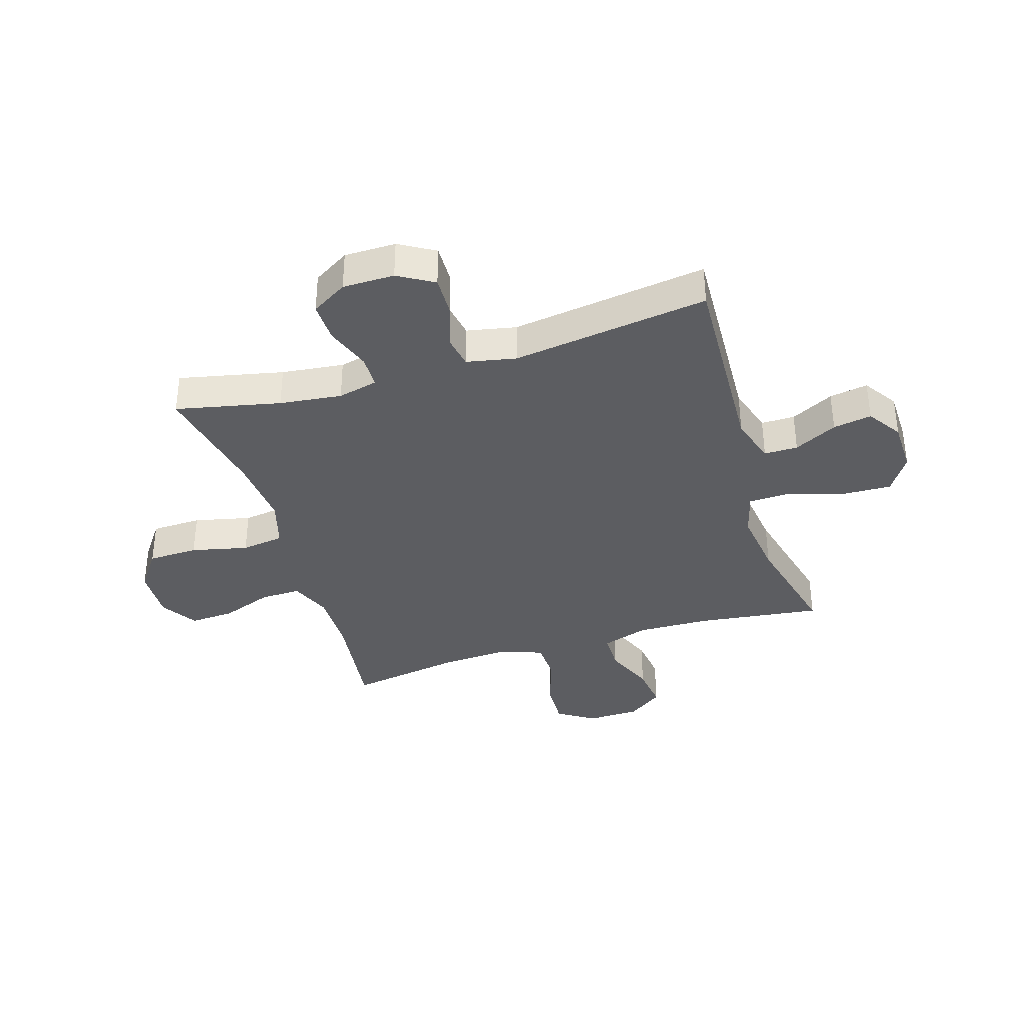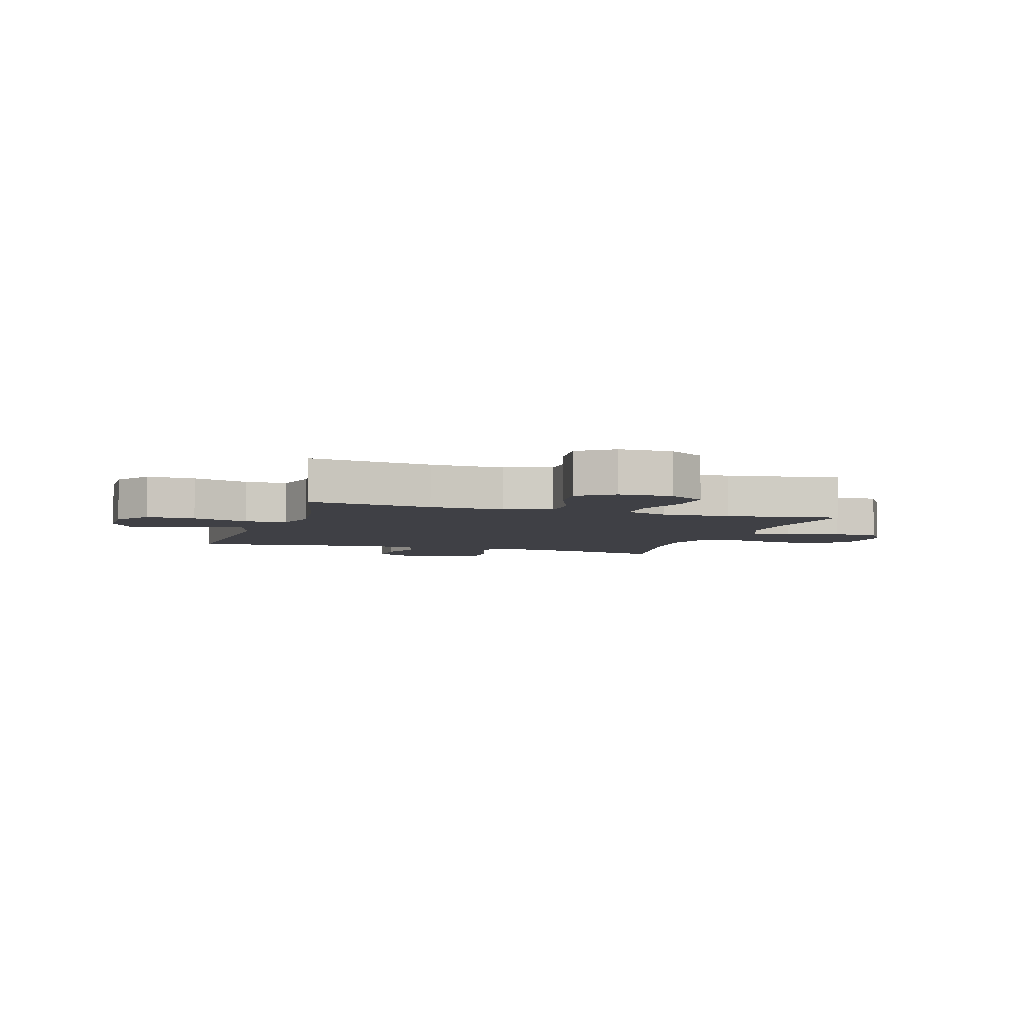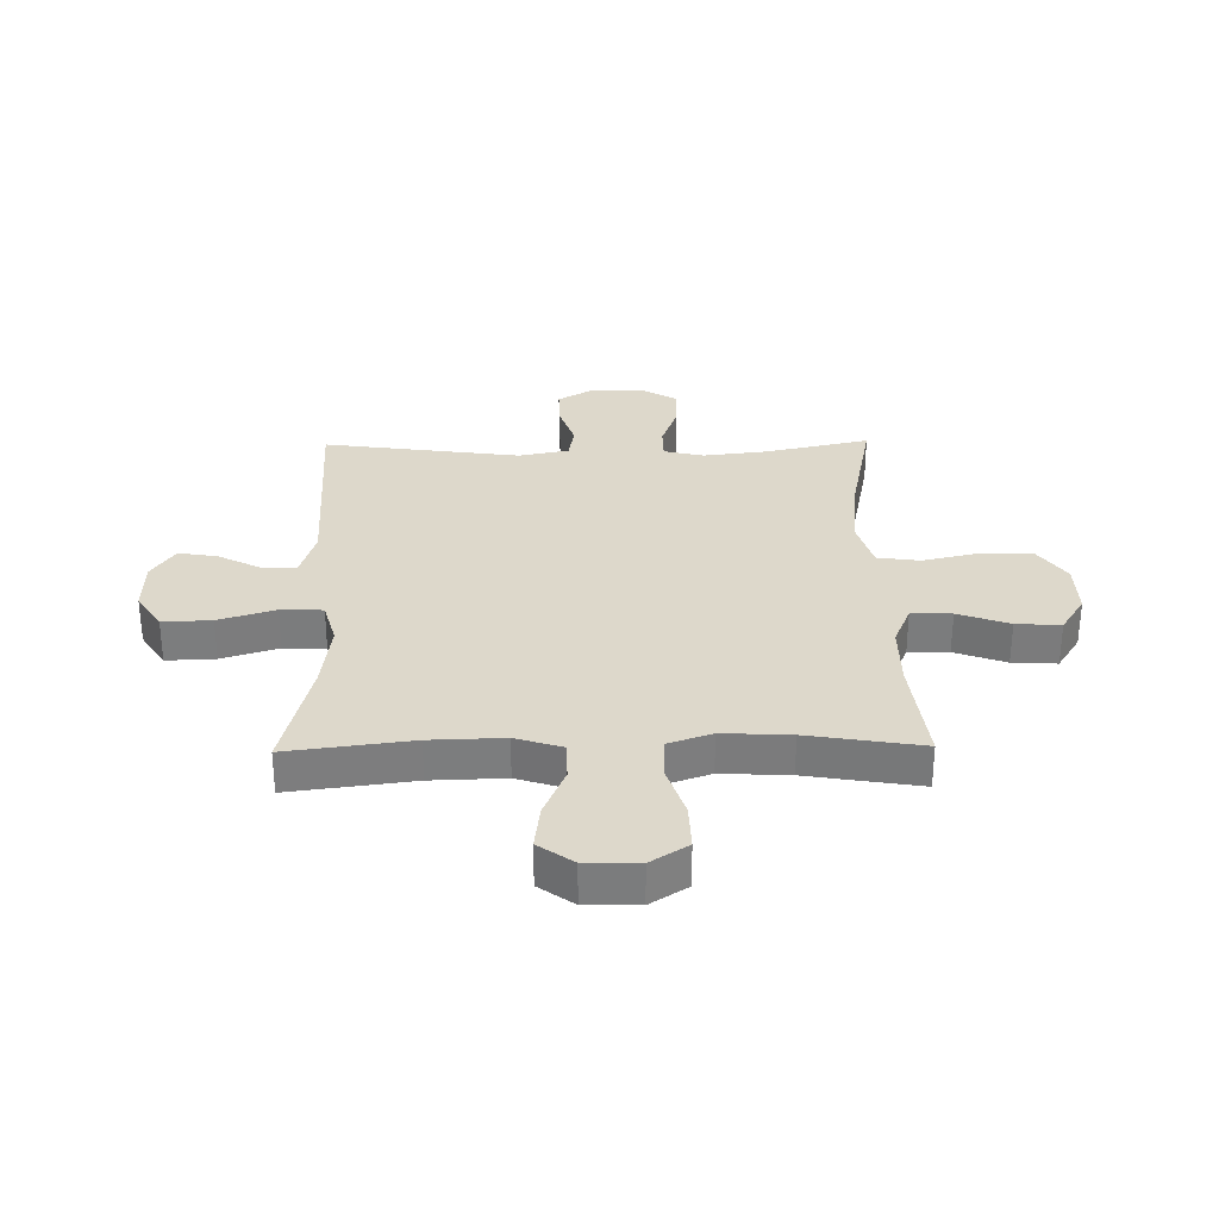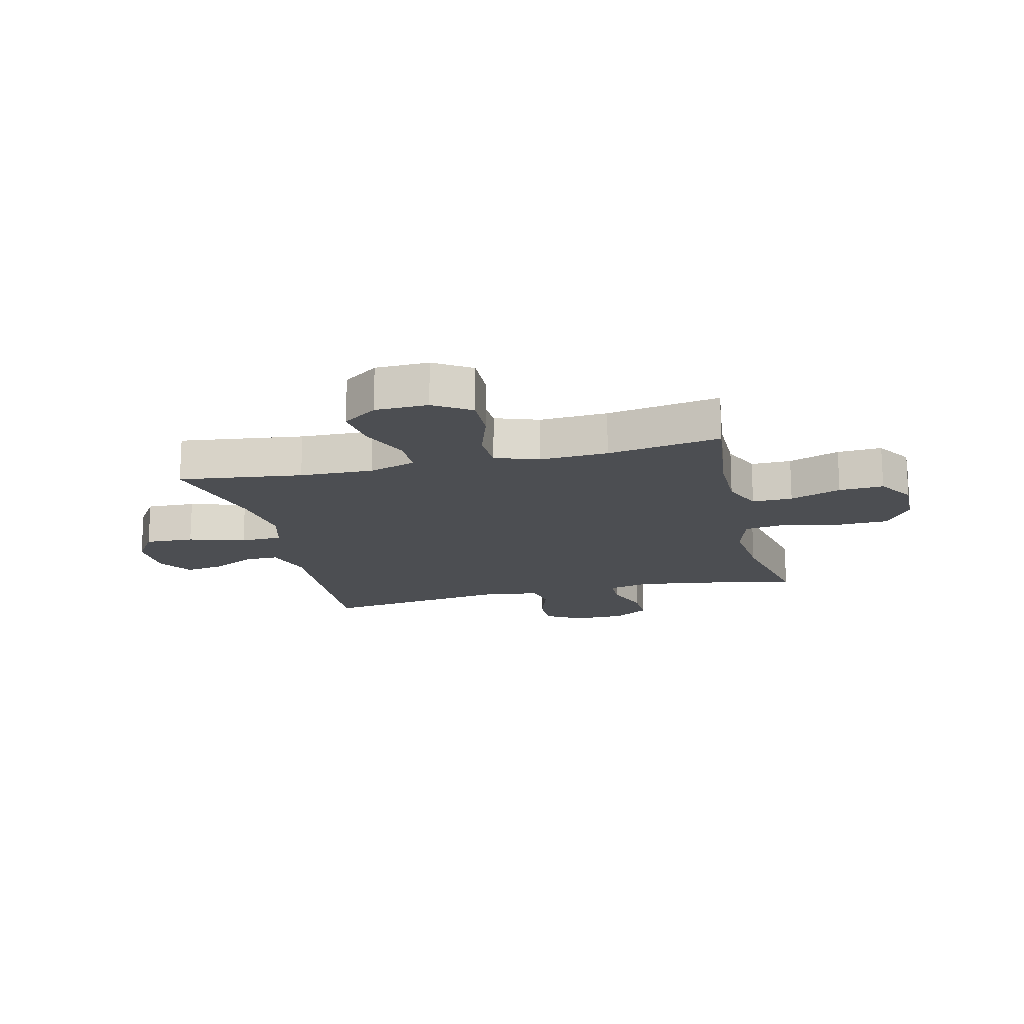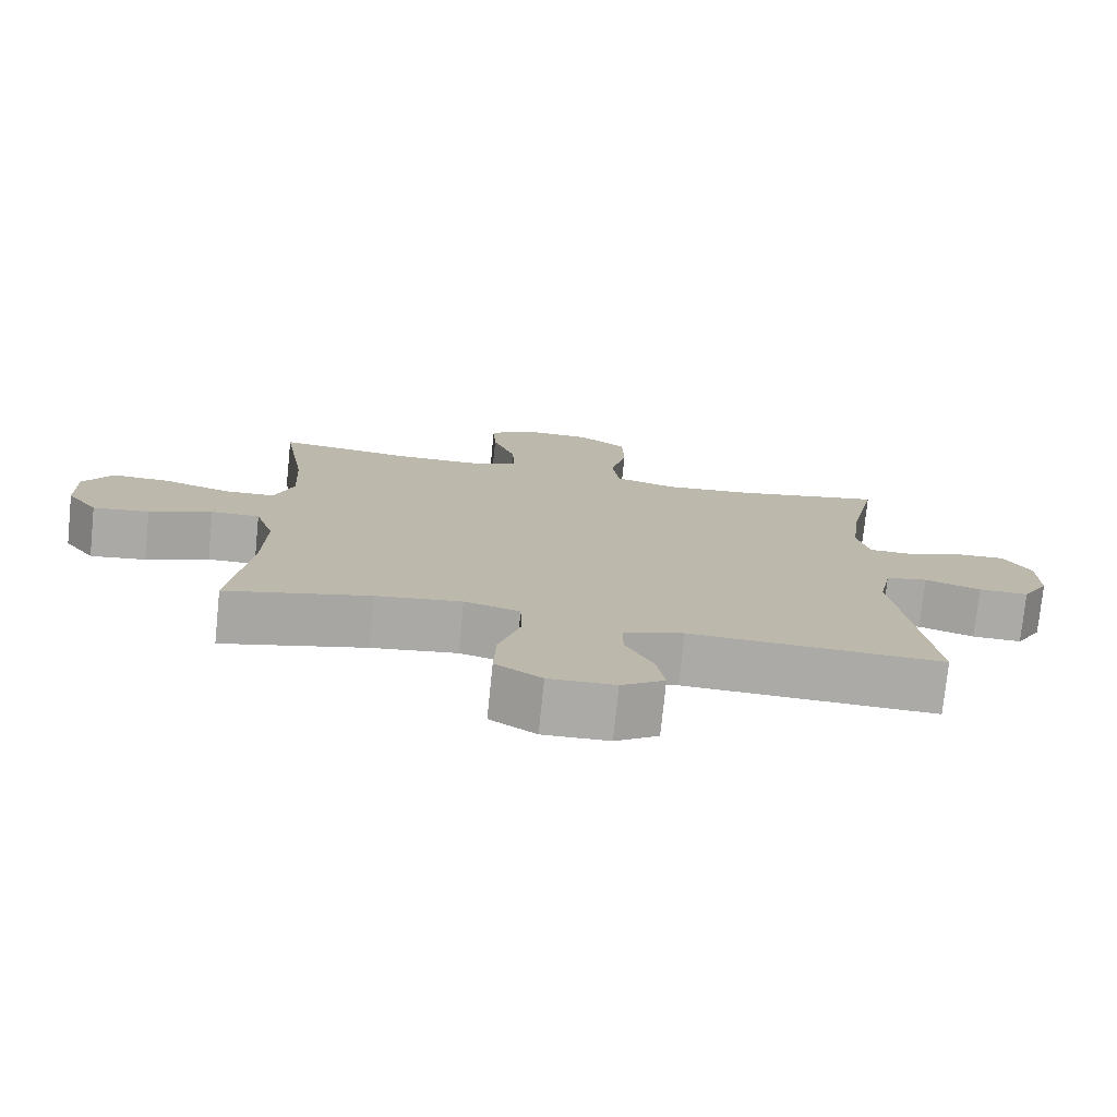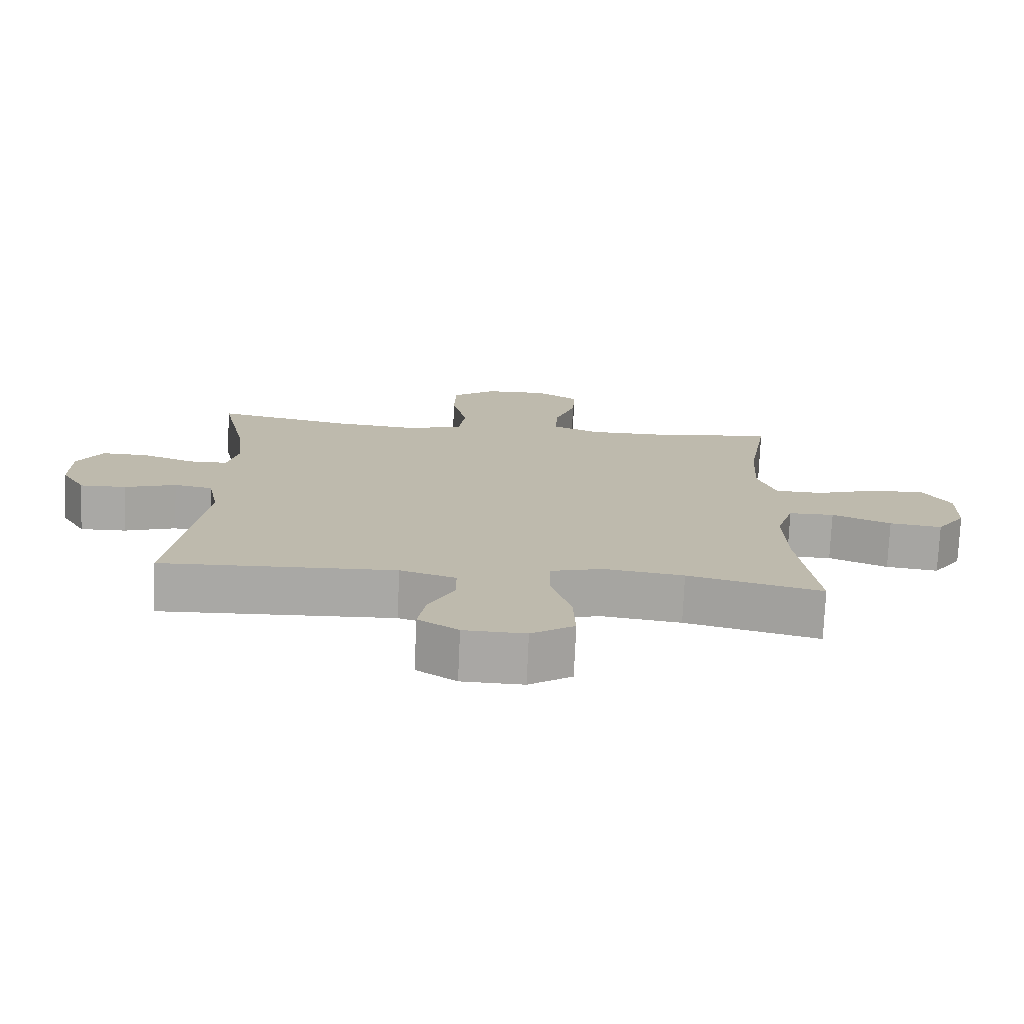
<metadata>
{"format":"obj","ext":"obj","renderer":"f3d","projection":"perspective","resolution":1024,"background":"white","views":[{"elev":-36.8,"azim":107.1,"up":"+Y"},{"elev":-5.2,"azim":-107.8,"up":"+Y"},{"elev":31.3,"azim":-90.9,"up":"+Y"},{"elev":-16.7,"azim":-76.5,"up":"+Y"},{"elev":-75.9,"azim":-5.8,"up":"+Z"},{"elev":-74.9,"azim":177.5,"up":"+Z"}]}
</metadata>
<code>
o path5444
v -0.4546 0.0375 0.2855
v -0.4484 0.0375 0.162
v -0.476 0.0375 0.0823
v -0.5504 0.0375 0.07985
v -0.6467 0.0375 0.1114
v -0.7304 0.0375 0.1143
v -0.7732 0.0375 0.04684
v -0.771 0.0375 -0.0496
v -0.726 0.0375 -0.113
v -0.6448 0.0375 -0.1026
v -0.5536 0.0375 -0.06416
v -0.4831 0.0375 -0.06462
v -0.4557 0.0375 -0.1503
v -0.4597 0.0375 -0.2842
v -0.4885 0.0375 -0.5094
v -0.2809 0.0375 -0.4577
v -0.1571 0.0375 -0.4413
v -0.07709 0.0375 -0.4632
v -0.07462 0.0375 -0.5396
v -0.1063 0.0375 -0.642
v -0.1096 0.0375 -0.7309
v -0.04271 0.0375 -0.7746
v 0.05291 0.0375 -0.7723
v 0.115 0.0375 -0.7309
v 0.103 0.0375 -0.6604
v 0.06311 0.0375 -0.5822
v 0.06302 0.0375 -0.5207
v 0.1495 0.0375 -0.4938
v 0.5132 0.0375 -0.5094
v 0.4638 0.0375 -0.1511
v 0.4818 0.0375 -0.0605
v 0.5416 0.0375 -0.04994
v 0.622 0.0375 -0.07674
v 0.6935 0.0375 -0.07866
v 0.7315 0.0375 -0.01352
v 0.7309 0.0375 0.08074
v 0.6915 0.0375 0.1461
v 0.6183 0.0375 0.1441
v 0.5363 0.0375 0.114
v 0.476 0.0375 0.1149
v 0.4589 0.0375 0.1877
v 0.4721 0.0375 0.3014
v 0.5132 0.0375 0.4925
v 0.2981 0.0375 0.4486
v 0.1681 0.0375 0.437
v 0.08061 0.0375 0.4626
v 0.06964 0.0375 0.5404
v 0.09333 0.0375 0.6439
v 0.09076 0.0375 0.7359
v 0.02104 0.0375 0.7858
v -0.07655 0.0375 0.7887
v -0.1427 0.0375 0.7463
v -0.1382 0.0375 0.6653
v -0.1045 0.0375 0.5721
v -0.1029 0.0375 0.4986
v -0.1762 0.0375 0.4677
v -0.2924 0.0375 0.4683
v -0.4885 0.0375 0.4925
v -0.4546 -0.0375 0.2855
v -0.4484 -0.0375 0.162
v -0.476 -0.0375 0.0823
v -0.5504 -0.0375 0.07985
v -0.6467 -0.0375 0.1114
v -0.7304 -0.0375 0.1143
v -0.7732 -0.0375 0.04684
v -0.771 -0.0375 -0.0496
v -0.726 -0.0375 -0.113
v -0.6448 -0.0375 -0.1026
v -0.5536 -0.0375 -0.06416
v -0.4831 -0.0375 -0.06462
v -0.4557 -0.0375 -0.1503
v -0.4597 -0.0375 -0.2842
v -0.4885 -0.0375 -0.5094
v -0.2809 -0.0375 -0.4577
v -0.1571 -0.0375 -0.4413
v -0.07709 -0.0375 -0.4632
v -0.07462 -0.0375 -0.5396
v -0.1063 -0.0375 -0.642
v -0.1096 -0.0375 -0.7309
v -0.04271 -0.0375 -0.7746
v 0.05291 -0.0375 -0.7723
v 0.115 -0.0375 -0.7309
v 0.103 -0.0375 -0.6604
v 0.06311 -0.0375 -0.5822
v 0.06302 -0.0375 -0.5207
v 0.1495 -0.0375 -0.4938
v 0.5132 -0.0375 -0.5094
v 0.4638 -0.0375 -0.1511
v 0.4818 -0.0375 -0.0605
v 0.5416 -0.0375 -0.04994
v 0.622 -0.0375 -0.07674
v 0.6935 -0.0375 -0.07866
v 0.7315 -0.0375 -0.01352
v 0.7309 -0.0375 0.08074
v 0.6915 -0.0375 0.1461
v 0.6183 -0.0375 0.1441
v 0.5363 -0.0375 0.114
v 0.476 -0.0375 0.1149
v 0.4589 -0.0375 0.1877
v 0.4721 -0.0375 0.3014
v 0.5132 -0.0375 0.4925
v 0.2981 -0.0375 0.4486
v 0.1681 -0.0375 0.437
v 0.08061 -0.0375 0.4626
v 0.06964 -0.0375 0.5404
v 0.09333 -0.0375 0.6439
v 0.09076 -0.0375 0.7359
v 0.02104 -0.0375 0.7858
v -0.07655 -0.0375 0.7887
v -0.1427 -0.0375 0.7463
v -0.1382 -0.0375 0.6653
v -0.1045 -0.0375 0.5721
v -0.1029 -0.0375 0.4986
v -0.1762 -0.0375 0.4677
v -0.2924 -0.0375 0.4683
v -0.4885 -0.0375 0.4925
v -0.7304 0.0375 0.1143
v -0.7732 0.0375 0.04684
v -0.771 0.0375 -0.0496
v -0.726 0.0375 -0.113
v -0.726 0.0375 -0.113
v -0.6467 0.0375 0.1114
v -0.6448 0.0375 -0.1026
v -0.5504 0.0375 0.07985
v -0.5536 0.0375 -0.06416
v -0.4831 0.0375 -0.06462
v -0.4831 0.0375 -0.06462
v -0.476 0.0375 0.0823
v -0.476 0.0375 0.0823
v -0.4557 0.0375 -0.1503
v -0.4484 0.0375 0.162
v -0.4597 0.0375 -0.2842
v -0.4885 0.0375 -0.5094
v -0.4885 0.0375 -0.5094
v -0.4885 0.0375 0.4925
v -0.4885 0.0375 0.4925
v -0.4546 0.0375 0.2855
v -0.2924 0.0375 0.4683
v -0.2809 0.0375 -0.4577
v -0.1762 0.0375 0.4677
v -0.1571 0.0375 -0.4413
v -0.1029 0.0375 0.4986
v -0.1029 0.0375 0.4986
v -0.07709 0.0375 -0.4632
v -0.07709 0.0375 -0.4632
v -0.07655 0.0375 0.7887
v -0.1427 0.0375 0.7463
v -0.1427 0.0375 0.7463
v -0.1382 0.0375 0.6653
v -0.1045 0.0375 0.5721
v -0.1063 0.0375 -0.642
v -0.1096 0.0375 -0.7309
v -0.04271 0.0375 -0.7746
v -0.07462 0.0375 -0.5396
v 0.02104 0.0375 0.7858
v 0.05291 0.0375 -0.7723
v 0.09076 0.0375 0.7359
v 0.06311 0.0375 -0.5822
v 0.06302 0.0375 -0.5207
v 0.06302 0.0375 -0.5207
v 0.115 0.0375 -0.7309
v 0.115 0.0375 -0.7309
v 0.1495 0.0375 -0.4938
v 0.103 0.0375 -0.6604
v 0.09333 0.0375 0.6439
v 0.06964 0.0375 0.5404
v 0.08061 0.0375 0.4626
v 0.08061 0.0375 0.4626
v 0.1681 0.0375 0.437
v 0.2981 0.0375 0.4486
v 0.5132 0.0375 0.4925
v 0.5132 0.0375 0.4925
v 0.4589 0.0375 0.1877
v 0.4721 0.0375 0.3014
v 0.476 0.0375 0.1149
v 0.476 0.0375 0.1149
v 0.4638 0.0375 -0.1511
v 0.4818 0.0375 -0.0605
v 0.4818 0.0375 -0.0605
v 0.5363 0.0375 0.114
v 0.5416 0.0375 -0.04994
v 0.5132 0.0375 -0.5094
v 0.5132 0.0375 -0.5094
v 0.6183 0.0375 0.1441
v 0.622 0.0375 -0.07674
v 0.6915 0.0375 0.1461
v 0.6915 0.0375 0.1461
v 0.6935 0.0375 -0.07866
v 0.6935 0.0375 -0.07866
v 0.7309 0.0375 0.08074
v 0.7315 0.0375 -0.01352
v -0.7304 -0.0375 0.1143
v -0.7732 -0.0375 0.04684
v -0.771 -0.0375 -0.0496
v -0.726 -0.0375 -0.113
v -0.726 -0.0375 -0.113
v -0.6467 -0.0375 0.1114
v -0.6448 -0.0375 -0.1026
v -0.5504 -0.0375 0.07985
v -0.5536 -0.0375 -0.06416
v -0.4831 -0.0375 -0.06462
v -0.4831 -0.0375 -0.06462
v -0.476 -0.0375 0.0823
v -0.476 -0.0375 0.0823
v -0.4557 -0.0375 -0.1503
v -0.4484 -0.0375 0.162
v -0.4597 -0.0375 -0.2842
v -0.4885 -0.0375 -0.5094
v -0.4885 -0.0375 -0.5094
v -0.4885 -0.0375 0.4925
v -0.4885 -0.0375 0.4925
v -0.4546 -0.0375 0.2855
v -0.2924 -0.0375 0.4683
v -0.2809 -0.0375 -0.4577
v -0.1762 -0.0375 0.4677
v -0.1571 -0.0375 -0.4413
v -0.1029 -0.0375 0.4986
v -0.1029 -0.0375 0.4986
v -0.07709 -0.0375 -0.4632
v -0.07709 -0.0375 -0.4632
v -0.07655 -0.0375 0.7887
v -0.1427 -0.0375 0.7463
v -0.1427 -0.0375 0.7463
v -0.1382 -0.0375 0.6653
v -0.1045 -0.0375 0.5721
v -0.1063 -0.0375 -0.642
v -0.1096 -0.0375 -0.7309
v -0.04271 -0.0375 -0.7746
v -0.07462 -0.0375 -0.5396
v 0.02104 -0.0375 0.7858
v 0.05291 -0.0375 -0.7723
v 0.09076 -0.0375 0.7359
v 0.06311 -0.0375 -0.5822
v 0.06302 -0.0375 -0.5207
v 0.06302 -0.0375 -0.5207
v 0.115 -0.0375 -0.7309
v 0.115 -0.0375 -0.7309
v 0.1495 -0.0375 -0.4938
v 0.103 -0.0375 -0.6604
v 0.09333 -0.0375 0.6439
v 0.06964 -0.0375 0.5404
v 0.08061 -0.0375 0.4626
v 0.08061 -0.0375 0.4626
v 0.1681 -0.0375 0.437
v 0.2981 -0.0375 0.4486
v 0.5132 -0.0375 0.4925
v 0.5132 -0.0375 0.4925
v 0.4589 -0.0375 0.1877
v 0.4721 -0.0375 0.3014
v 0.476 -0.0375 0.1149
v 0.476 -0.0375 0.1149
v 0.4638 -0.0375 -0.1511
v 0.4818 -0.0375 -0.0605
v 0.4818 -0.0375 -0.0605
v 0.5363 -0.0375 0.114
v 0.5416 -0.0375 -0.04994
v 0.5132 -0.0375 -0.5094
v 0.5132 -0.0375 -0.5094
v 0.6183 -0.0375 0.1441
v 0.622 -0.0375 -0.07674
v 0.6915 -0.0375 0.1461
v 0.6915 -0.0375 0.1461
v 0.6935 -0.0375 -0.07866
v 0.6935 -0.0375 -0.07866
v 0.7309 -0.0375 0.08074
v 0.7315 -0.0375 -0.01352
f 265 260 266
f 199 201 203
f 207 216 205
f 203 201 205
f 245 248 249
f 198 194 195
f 239 231 236
f 213 212 215
f 225 240 224
f 199 200 201
f 250 253 256
f 252 219 238
f 198 193 194
f 206 215 212
f 206 205 216
f 255 256 259
f 241 225 217
f 259 260 265
f 219 229 234
f 244 219 253
f 259 265 261
f 253 219 252
f 244 250 248
f 244 253 250
f 212 213 210
f 245 249 246
f 203 205 206
f 193 198 197
f 214 207 208
f 226 233 229
f 200 197 198
f 233 226 239
f 197 200 199
f 228 226 227
f 242 206 216
f 239 228 231
f 224 221 222
f 226 228 239
f 215 206 242
f 256 260 259
f 241 217 242
f 217 215 242
f 244 248 245
f 230 221 224
f 219 234 238
f 266 260 263
f 250 256 255
f 234 229 233
f 252 238 257
f 216 207 214
f 232 230 240
f 242 216 244
f 230 224 240
f 192 193 197
f 244 216 219
f 240 225 241
f 6 7 65 64
f 7 8 66 65
f 8 121 196 66
f 5 6 64 63
f 9 10 68 67
f 4 5 63 62
f 10 11 69 68
f 11 127 202 69
f 129 4 62 204
f 12 13 71 70
f 2 3 61 60
f 14 134 209 72
f 136 1 59 211
f 13 14 72 71
f 1 2 60 59
f 57 58 116 115
f 15 16 74 73
f 56 57 115 114
f 16 17 75 74
f 143 56 114 218
f 17 145 220 75
f 51 148 223 109
f 52 53 111 110
f 53 54 112 111
f 20 21 79 78
f 21 22 80 79
f 19 20 78 77
f 54 55 113 112
f 18 19 77 76
f 50 51 109 108
f 22 23 81 80
f 49 50 108 107
f 26 160 235 84
f 23 162 237 81
f 27 28 86 85
f 25 26 84 83
f 24 25 83 82
f 48 49 107 106
f 47 48 106 105
f 168 47 105 243
f 45 46 104 103
f 44 45 103 102
f 172 44 102 247
f 41 42 100 99
f 176 41 99 251
f 30 179 254 88
f 39 40 98 97
f 31 32 90 89
f 183 30 88 258
f 28 29 87 86
f 42 43 101 100
f 38 39 97 96
f 32 33 91 90
f 187 38 96 262
f 33 189 264 91
f 36 37 95 94
f 35 36 94 93
f 34 35 93 92
f 190 191 185
f 124 128 126
f 132 130 141
f 128 130 126
f 170 174 173
f 123 120 119
f 164 161 156
f 138 140 137
f 150 149 165
f 124 126 125
f 175 181 178
f 177 163 144
f 123 119 118
f 131 137 140
f 131 141 130
f 180 184 181
f 166 142 150
f 184 190 185
f 144 159 154
f 169 178 144
f 184 186 190
f 178 177 144
f 169 173 175
f 169 175 178
f 137 135 138
f 170 171 174
f 128 131 130
f 118 122 123
f 139 133 132
f 151 154 158
f 125 123 122
f 158 164 151
f 122 124 125
f 153 152 151
f 167 141 131
f 164 156 153
f 149 147 146
f 151 164 153
f 140 167 131
f 181 184 185
f 166 167 142
f 142 167 140
f 169 170 173
f 155 149 146
f 144 163 159
f 191 188 185
f 175 180 181
f 159 158 154
f 177 182 163
f 141 139 132
f 157 165 155
f 167 169 141
f 155 165 149
f 117 122 118
f 169 144 141
f 165 166 150

</code>
